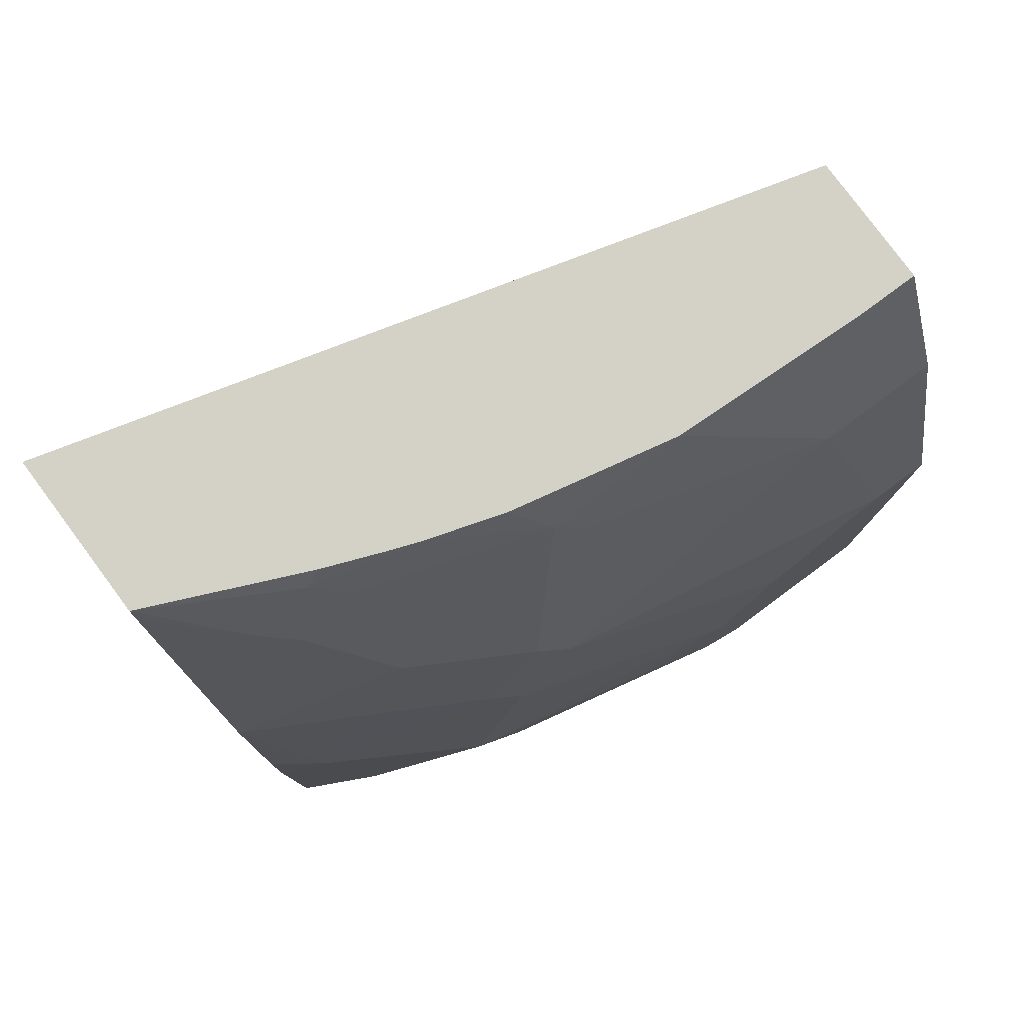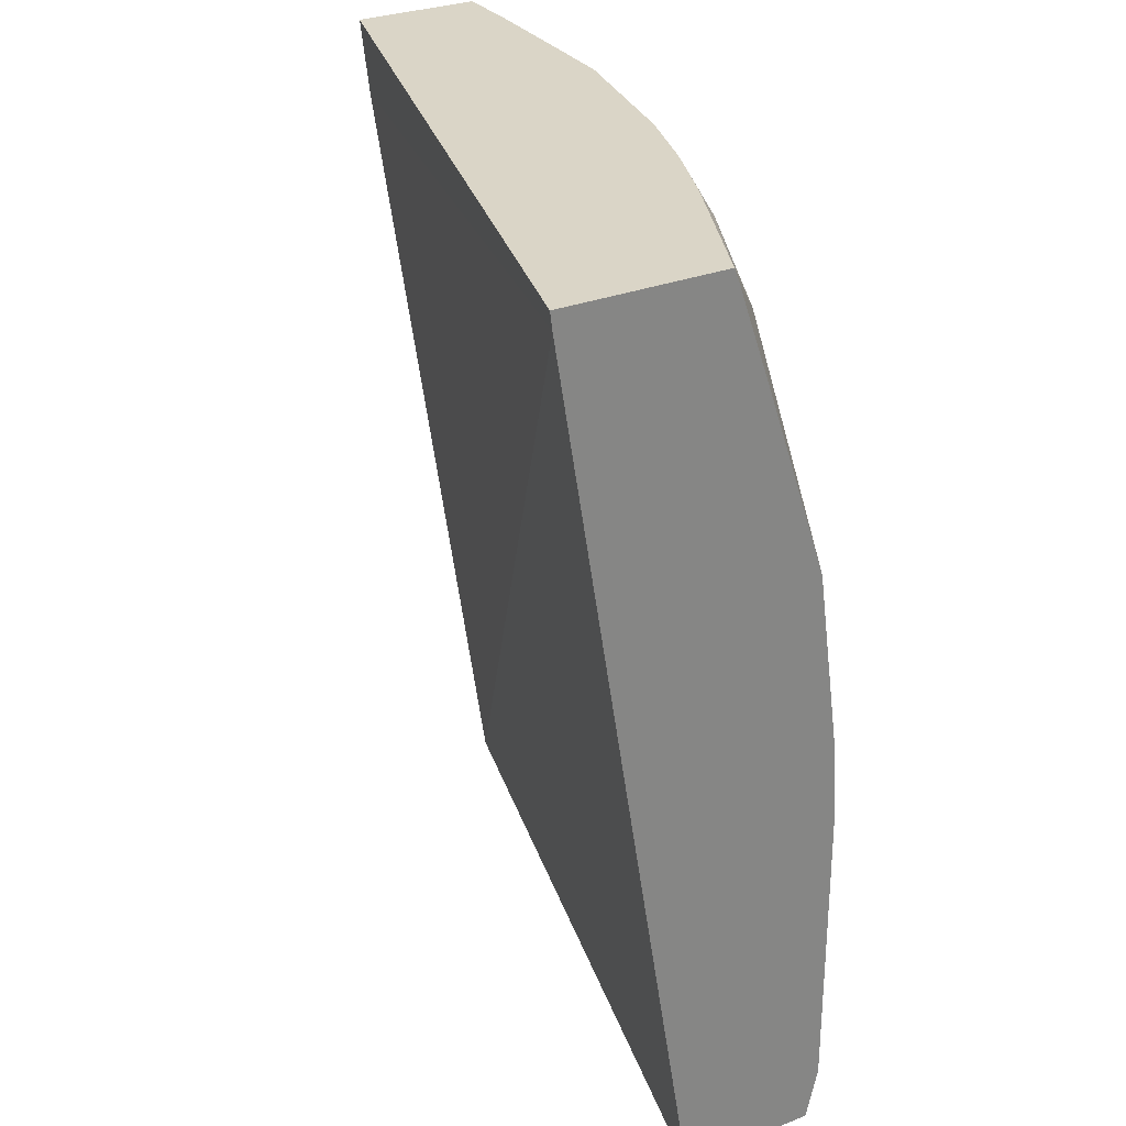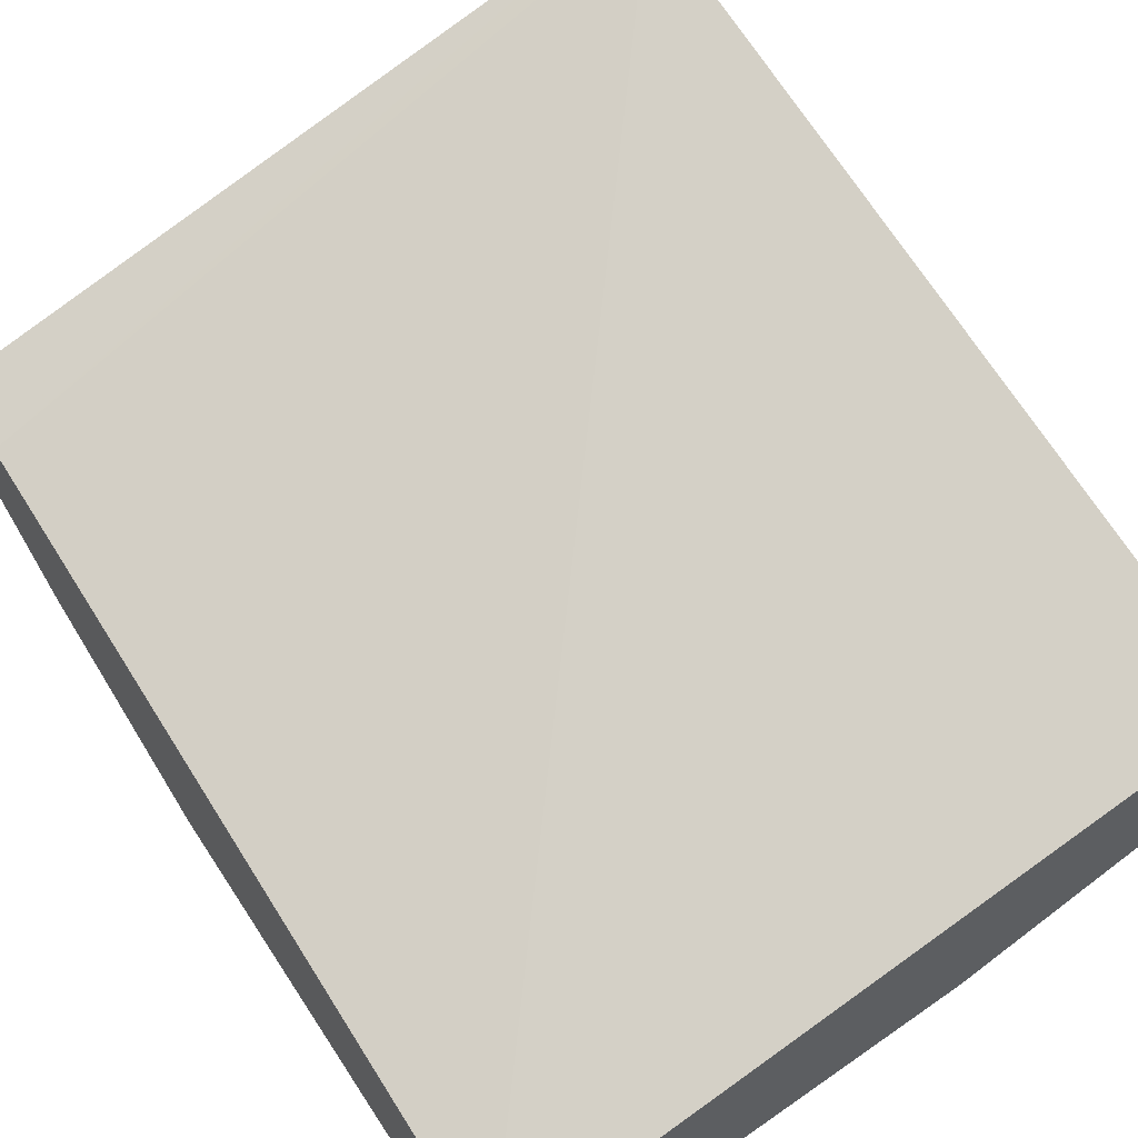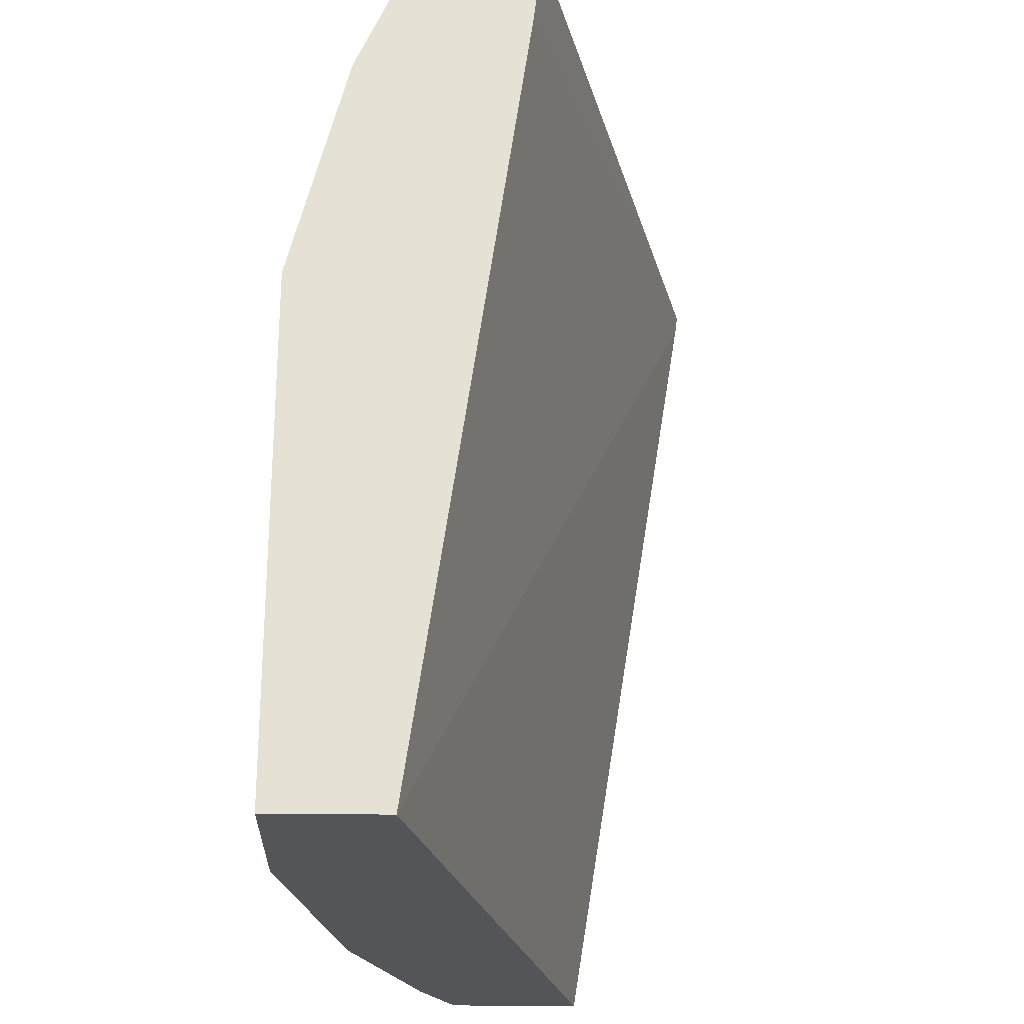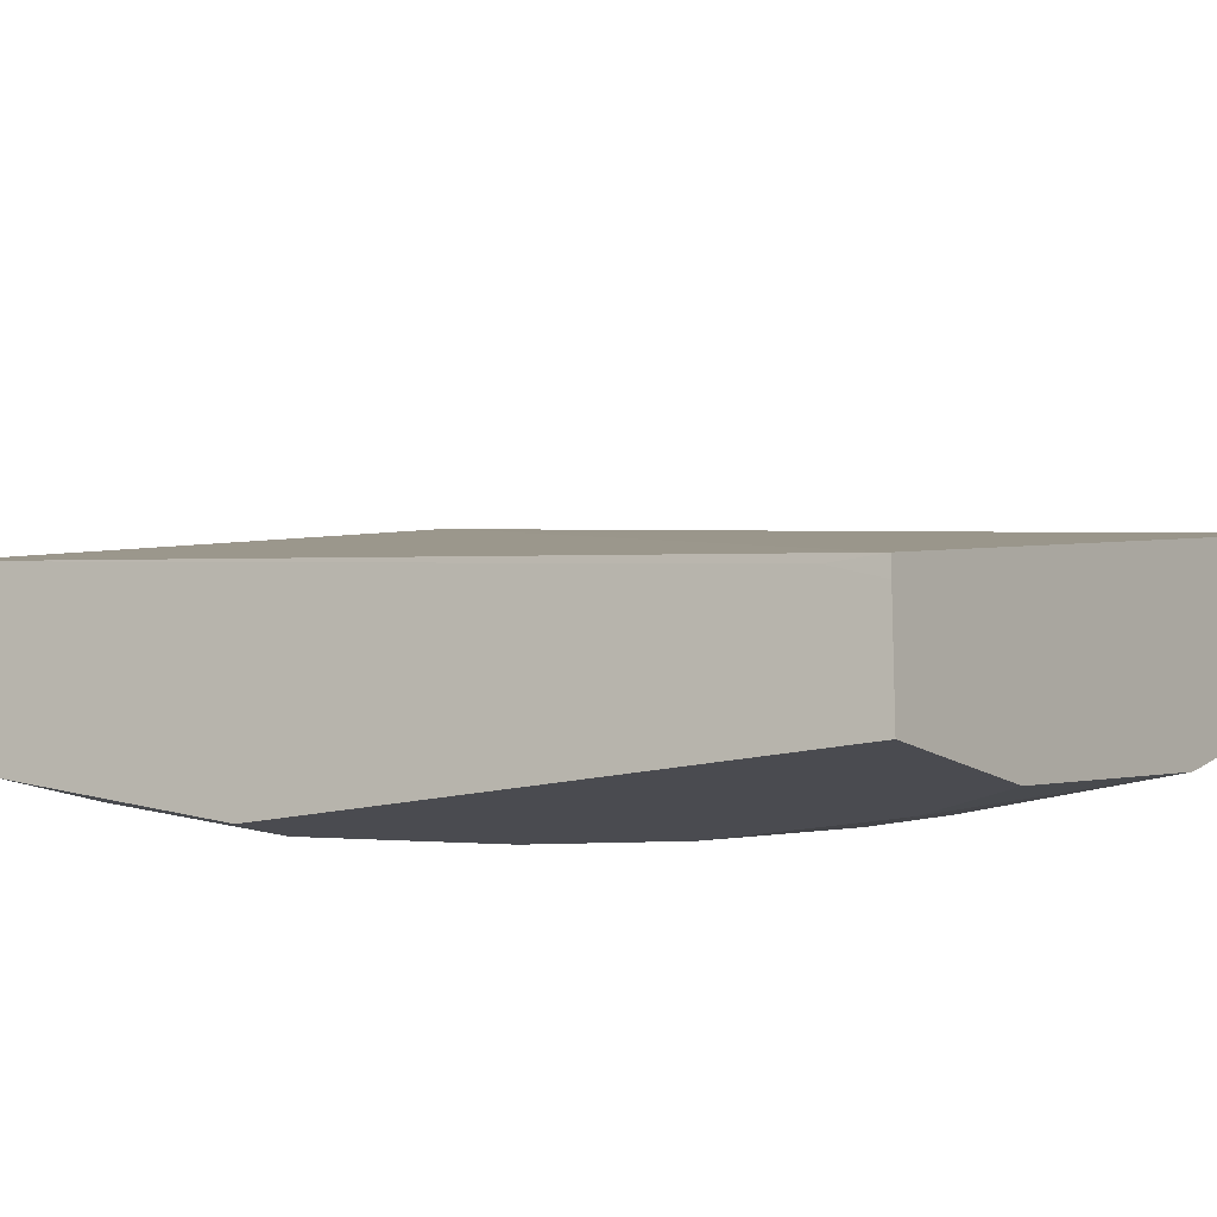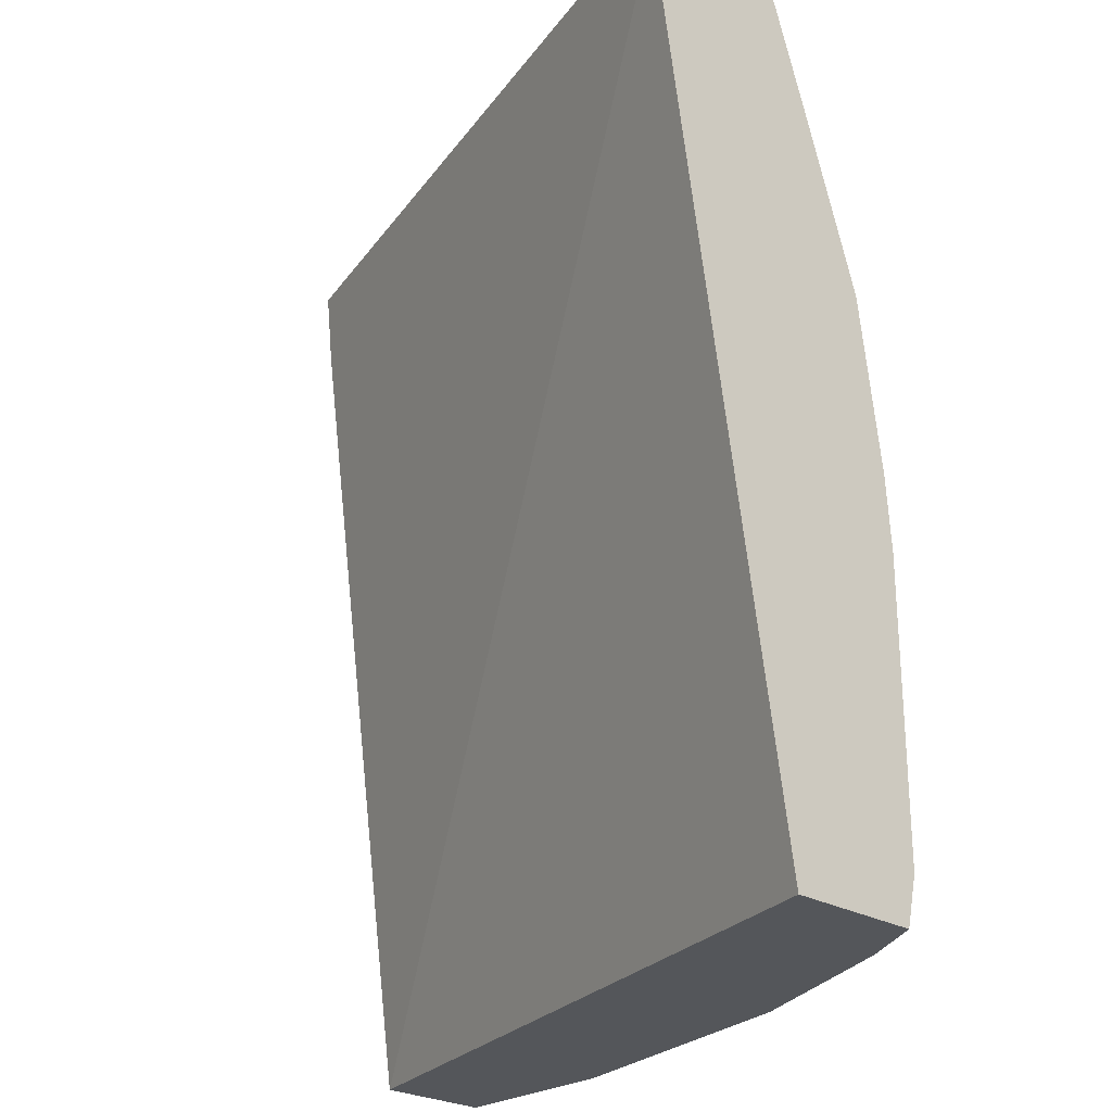
<metadata>
{"format":"obj","ext":"obj","renderer":"f3d","projection":"perspective","resolution":1024,"background":"white","views":[{"elev":79.8,"azim":143.4,"up":"+Y"},{"elev":29.0,"azim":59.6,"up":"+Y"},{"elev":59.5,"azim":-32.9,"up":"+Z"},{"elev":-24.8,"azim":-91.5,"up":"+Y"},{"elev":-14.5,"azim":-56.7,"up":"+Z"},{"elev":-25.6,"azim":46.8,"up":"+Y"}]}
</metadata>
<code>
v -9.275e-05 -0.4355 -0.5439
v 3.09e-06 -0.4355 -0.5381
v -9.275e-05 -0.4186 -0.5381
v -9.275e-05 -0.4186 -0.5779
v -6.879e-05 -0.4355 -0.5779
v 0.2447 -0.4355 -0.4755
v 0.2447 -0.1395 -0.4275
v -9.275e-05 -0.1595 -0.4983
v -9.275e-05 -0.2591 -0.5779
v 0.05979 -0.4355 -0.5779
v 0.2447 -0.4355 -0.5213
v 0.2447 -0.1338 -0.4268
v -2.087e-05 -0.1338 -0.4954
v -9.275e-05 -0.1396 -0.4982
v -9.275e-05 -0.1794 -0.558
v 0.01994 -0.2591 -0.5779
v 0.1594 -0.4355 -0.558
v 0.07972 -0.3986 -0.5779
v 0.2233 -0.4355 -0.5328
v 0.2447 -0.4185 -0.5253
v 0.2447 -0.1338 -0.4815
v -9.275e-05 -0.1338 -0.5098
v -9.275e-05 -0.1395 -0.4982
v -9.275e-05 -0.1529 -0.5447
v -4.483e-05 -0.1338 -0.5381
v 0.03988 -0.1794 -0.558
v 0.1395 -0.2391 -0.558
v 0.05979 -0.2989 -0.5779
v 0.2192 -0.4185 -0.5381
v 0.2213 -0.4355 -0.5338
v 0.1794 -0.3587 -0.558
v 0.1096 -0.3687 -0.573
v 0.07972 -0.3388 -0.5779
v 0.2325 -0.4185 -0.5314
v 0.2292 -0.3089 -0.5331
v 0.2447 -0.3188 -0.5253
v 0.1935 -0.1338 -0.5043
v 0.2447 -0.1395 -0.4837
v 0.2192 -0.1595 -0.5057
v 0.1993 -0.1395 -0.5057
v -9.275e-05 -0.1396 -0.5381
v 0.01994 -0.1338 -0.5381
v 0.04984 -0.1694 -0.553
v 0.1196 -0.1595 -0.5381
v 0.1295 -0.1495 -0.5331
v 0.1495 -0.2292 -0.553
v 0.1694 -0.269 -0.553
v 0.1594 -0.279 -0.558
v 0.2092 -0.2491 -0.5331
v 0.2447 -0.2336 -0.5154
v 0.2447 -0.2934 -0.5235
v 0.1736 -0.1338 -0.5121
v 0.2447 -0.1738 -0.4954
v 0.2092 -0.1694 -0.5132
v 0.1652 -0.1338 -0.5153
v 0.1893 -0.1495 -0.5132
v 0.08547 -0.1338 -0.5352
v 0.1495 -0.1694 -0.5331
v 0.1395 -0.1338 -0.5235
v 0.1893 -0.2093 -0.5331
f 26 43 44
f 26 44 27
f 27 44 45
f 27 45 46
f 27 48 33
f 27 47 48
f 27 33 28
f 29 34 30
f 26 42 43
f 29 31 34
f 27 46 47
f 25 42 26
f 20 30 34
f 22 25 41
f 21 40 37
f 21 39 40
f 21 38 39
f 20 35 36
f 20 31 35
f 20 34 31
f 19 30 20
f 18 33 32
f 18 32 31
f 17 31 29
f 31 33 48
f 24 41 25
f 31 48 35
f 45 59 55
f 35 48 47
f 17 18 31
f 54 58 56
f 50 60 54
f 49 60 50
f 47 60 49
f 46 58 60
f 46 60 47
f 45 55 56
f 45 57 59
f 45 58 46
f 45 56 58
f 44 57 45
f 31 32 33
f 43 57 44
f 40 56 55
f 40 54 56
f 40 55 52
f 39 54 40
f 39 50 54
f 39 53 50
f 38 53 39
f 54 60 58
f 35 51 36
f 35 50 51
f 35 49 50
f 35 47 49
f 42 57 43
f 17 29 30
f 37 40 52
f 16 26 27
f 4 18 10
f 4 33 18
f 4 28 33
f 4 16 28
f 4 9 16
f 2 8 3
f 2 7 8
f 2 6 7
f 1 6 2
f 1 11 6
f 1 19 11
f 1 30 19
f 4 10 5
f 1 17 30
f 1 5 10
f 1 4 5
f 1 9 4
f 1 15 9
f 1 41 24
f 1 22 41
f 1 23 22
f 1 14 23
f 1 8 14
f 1 3 8
f 1 2 3
f 16 27 28
f 1 10 17
f 6 11 20
f 1 24 15
f 6 36 51
f 6 20 36
f 15 25 26
f 15 24 25
f 13 23 14
f 13 22 23
f 12 25 22
f 12 42 25
f 12 57 42
f 12 59 57
f 12 55 59
f 12 52 55
f 12 37 52
f 12 21 37
f 12 22 13
f 10 18 17
f 6 51 50
f 11 19 20
f 6 50 53
f 6 53 38
f 6 21 12
f 6 12 7
f 6 38 21
f 8 12 13
f 8 13 14
f 9 15 26
f 9 26 16
f 7 12 8

</code>
